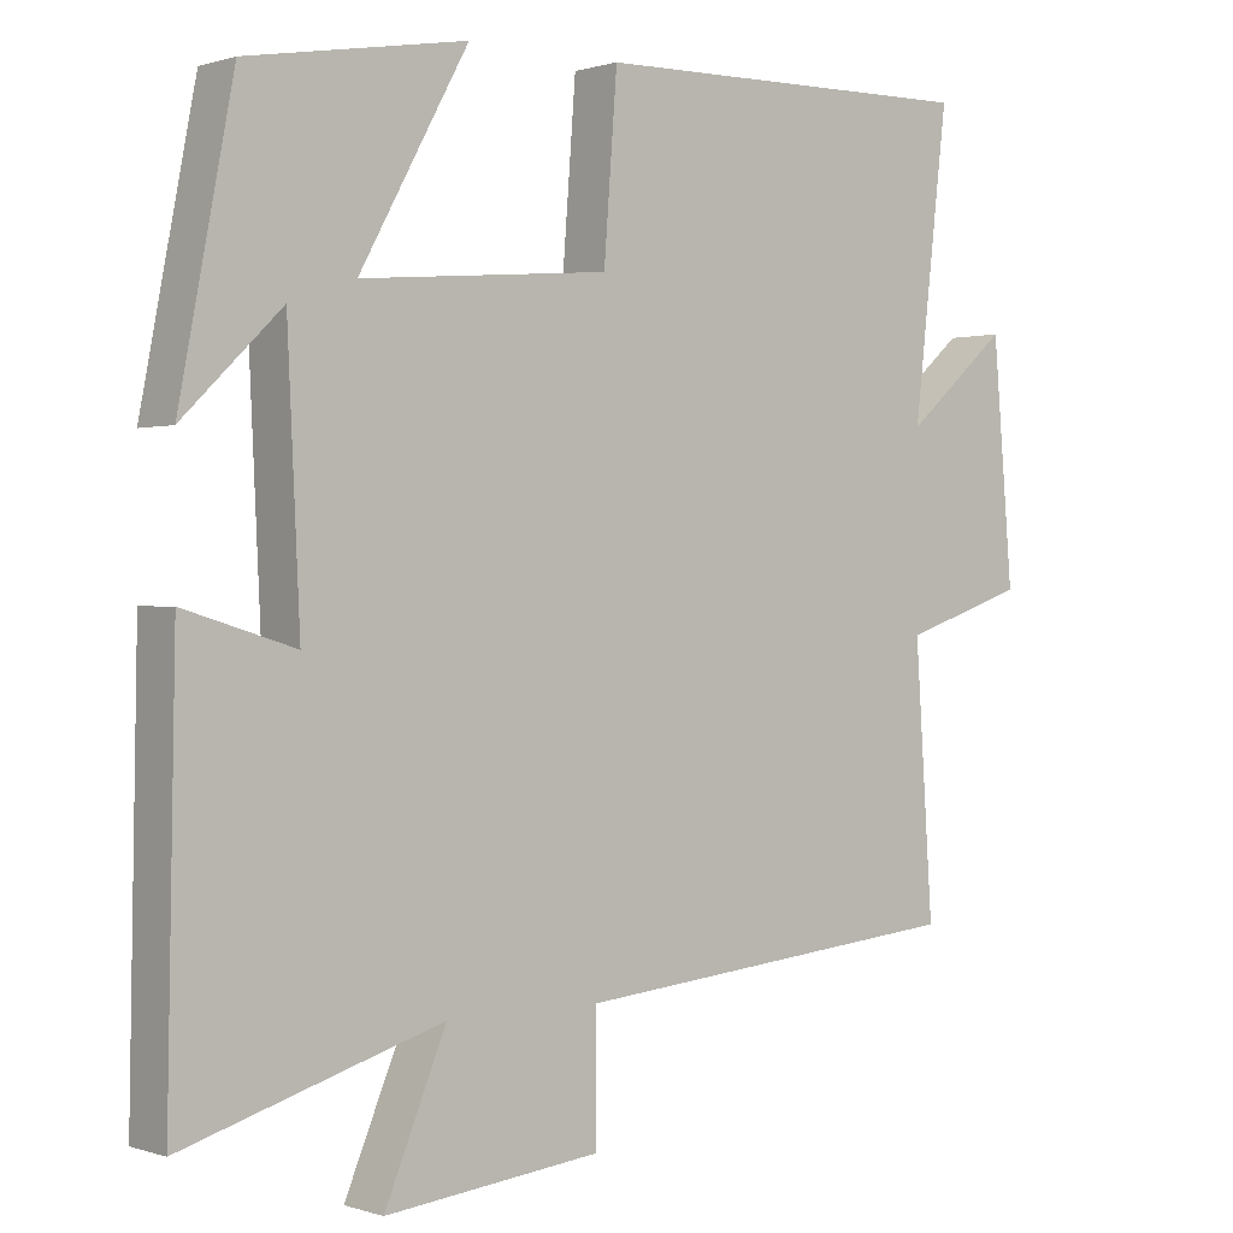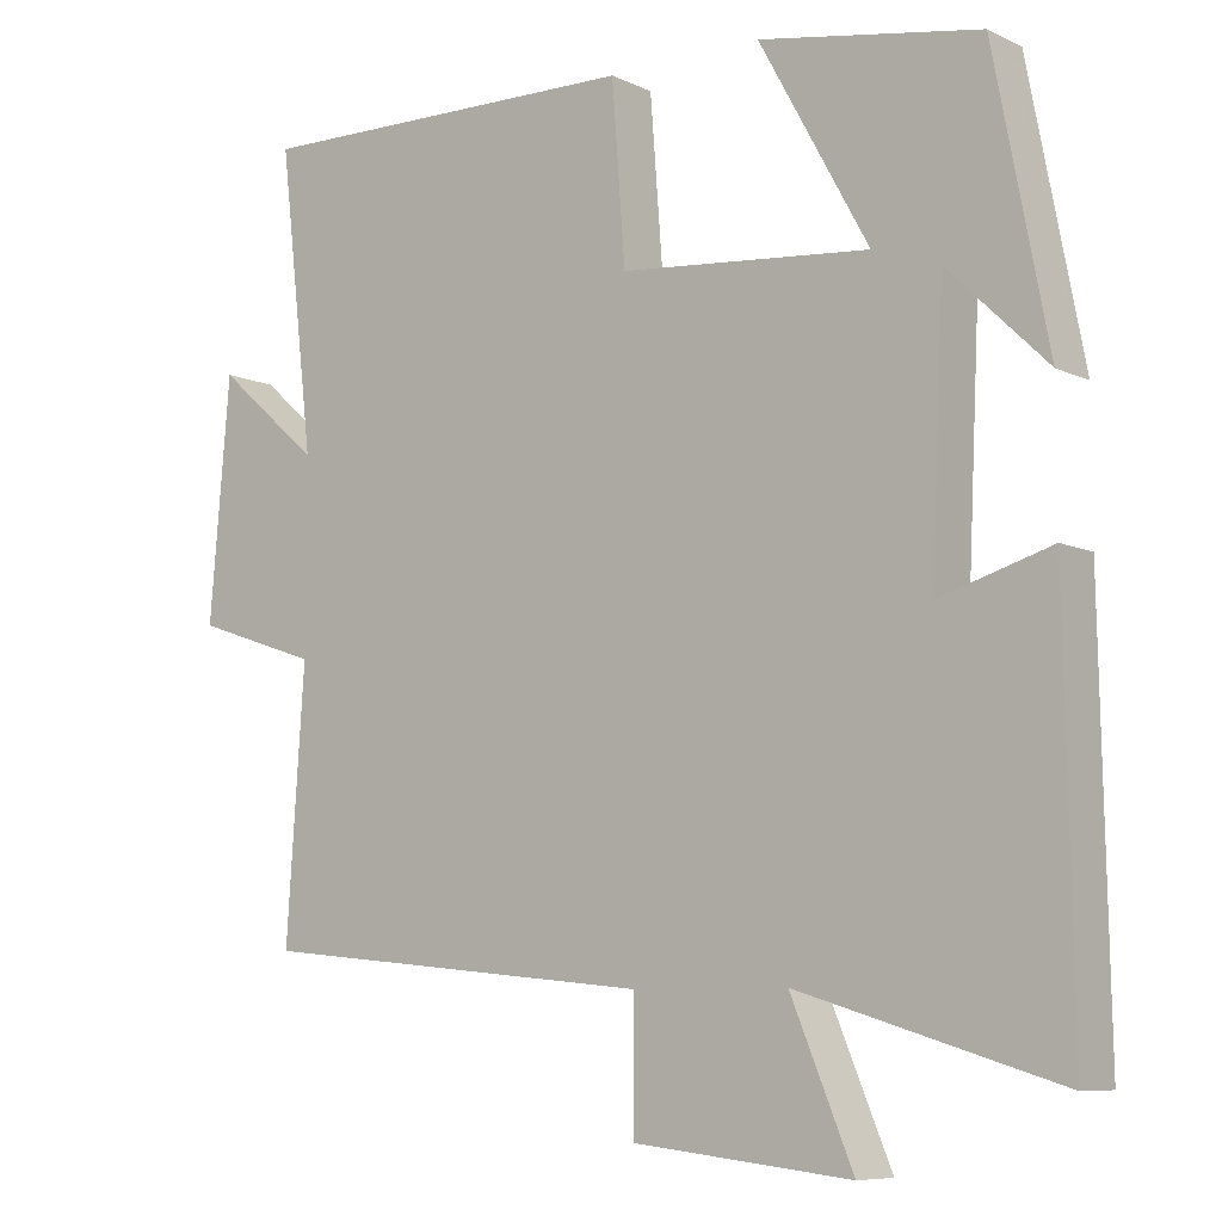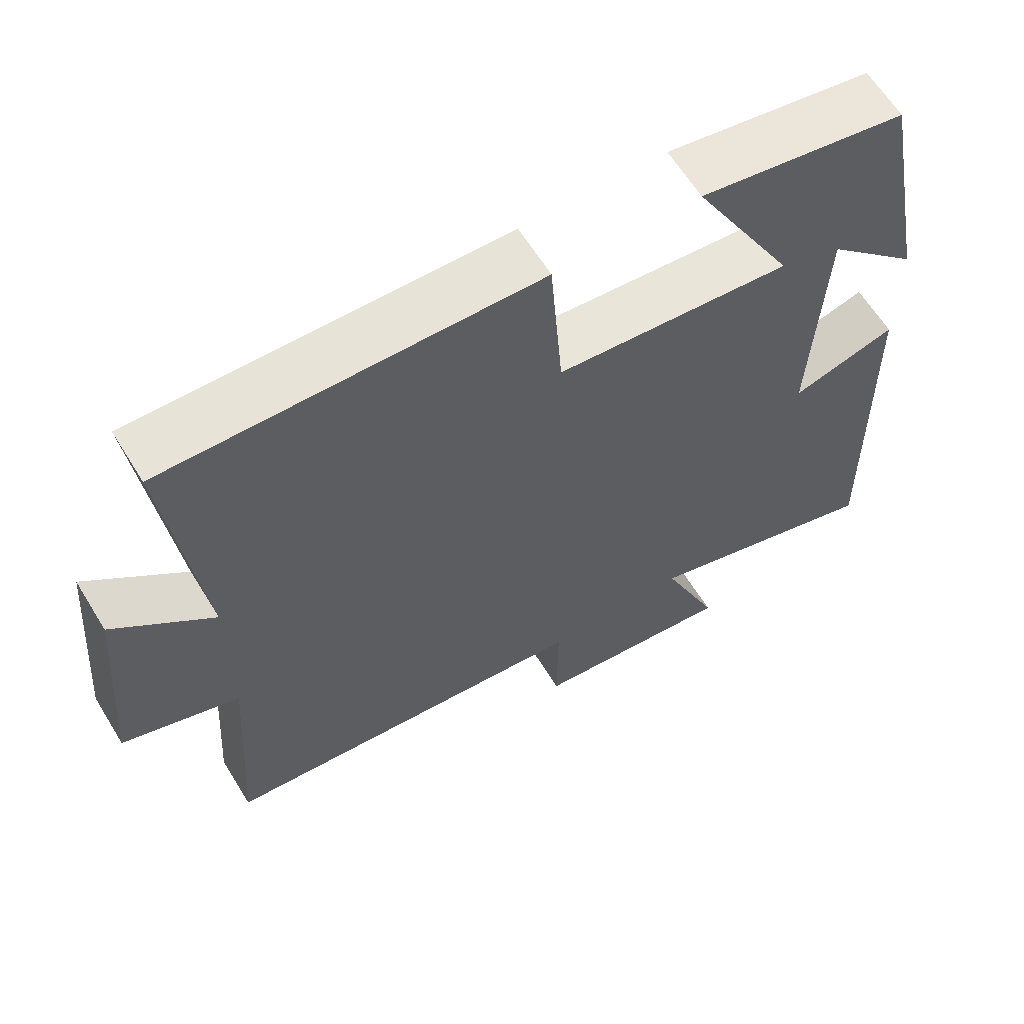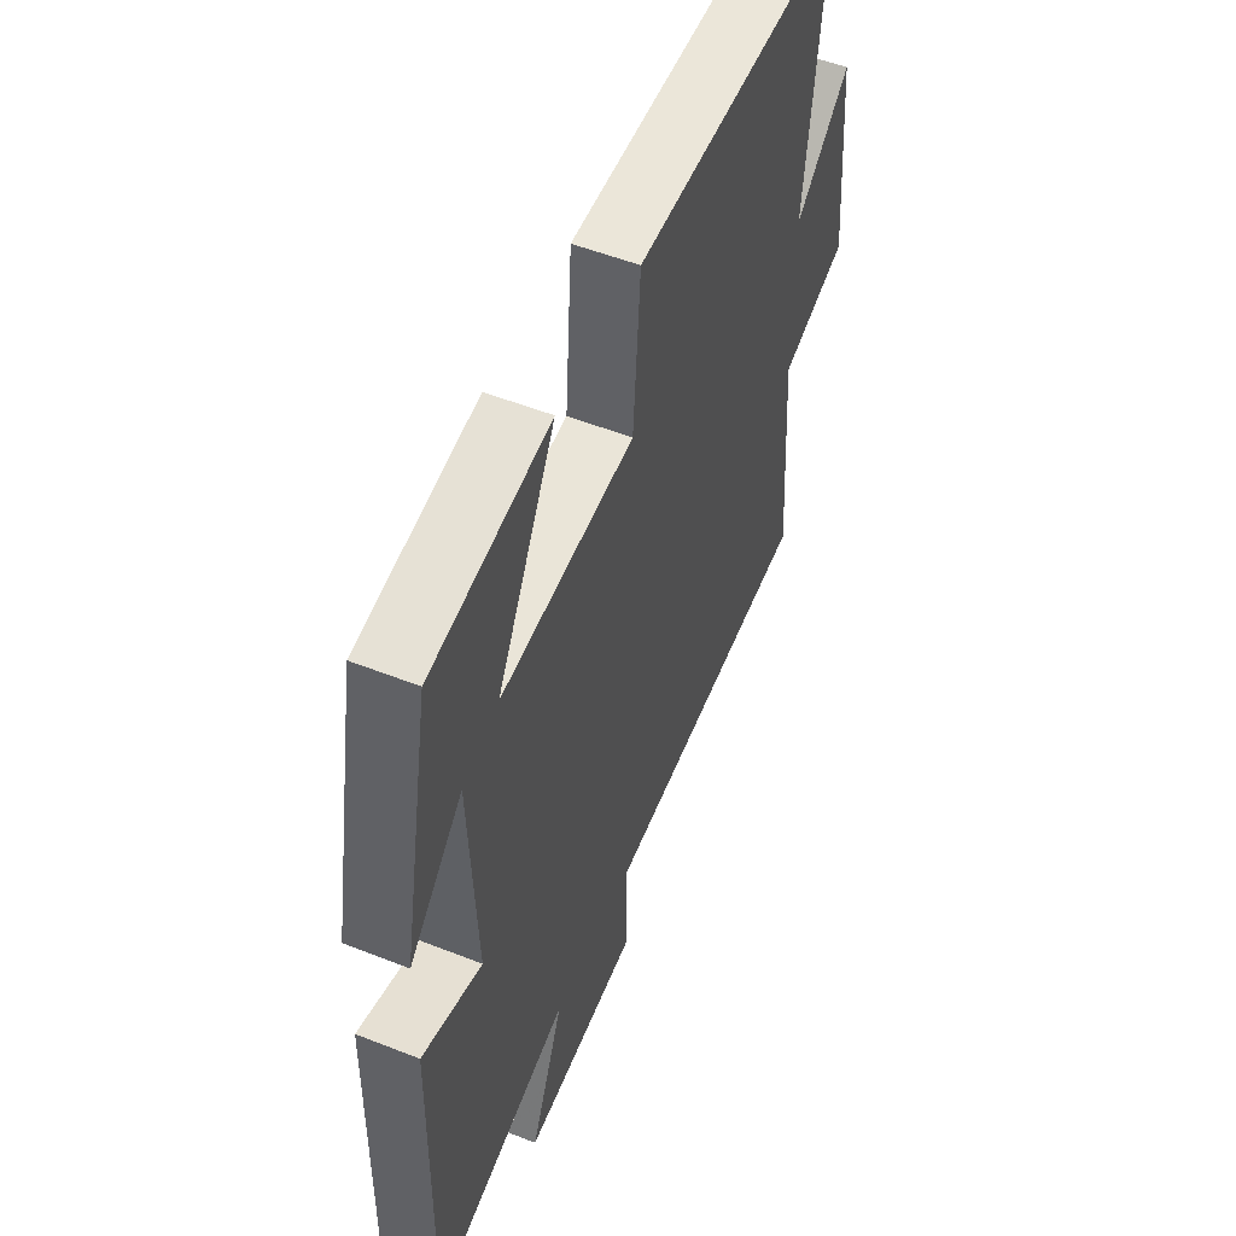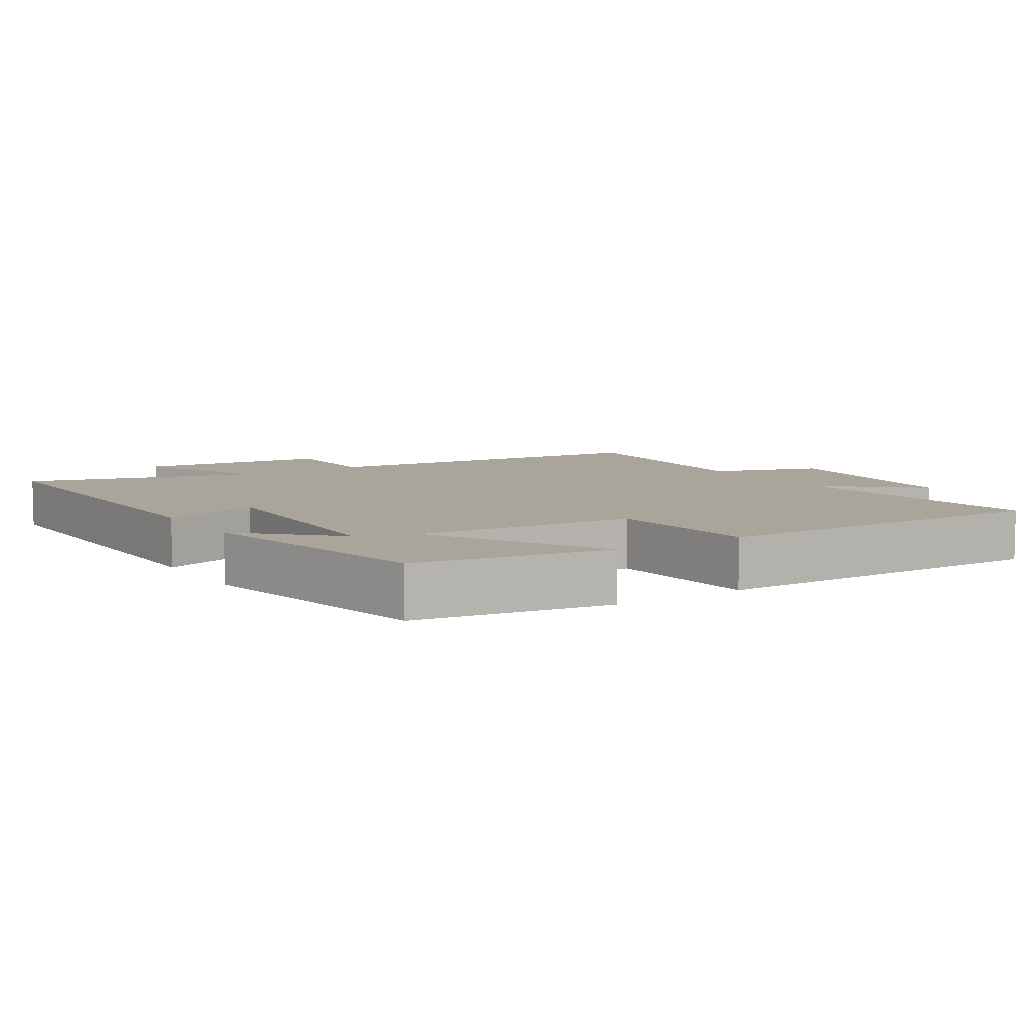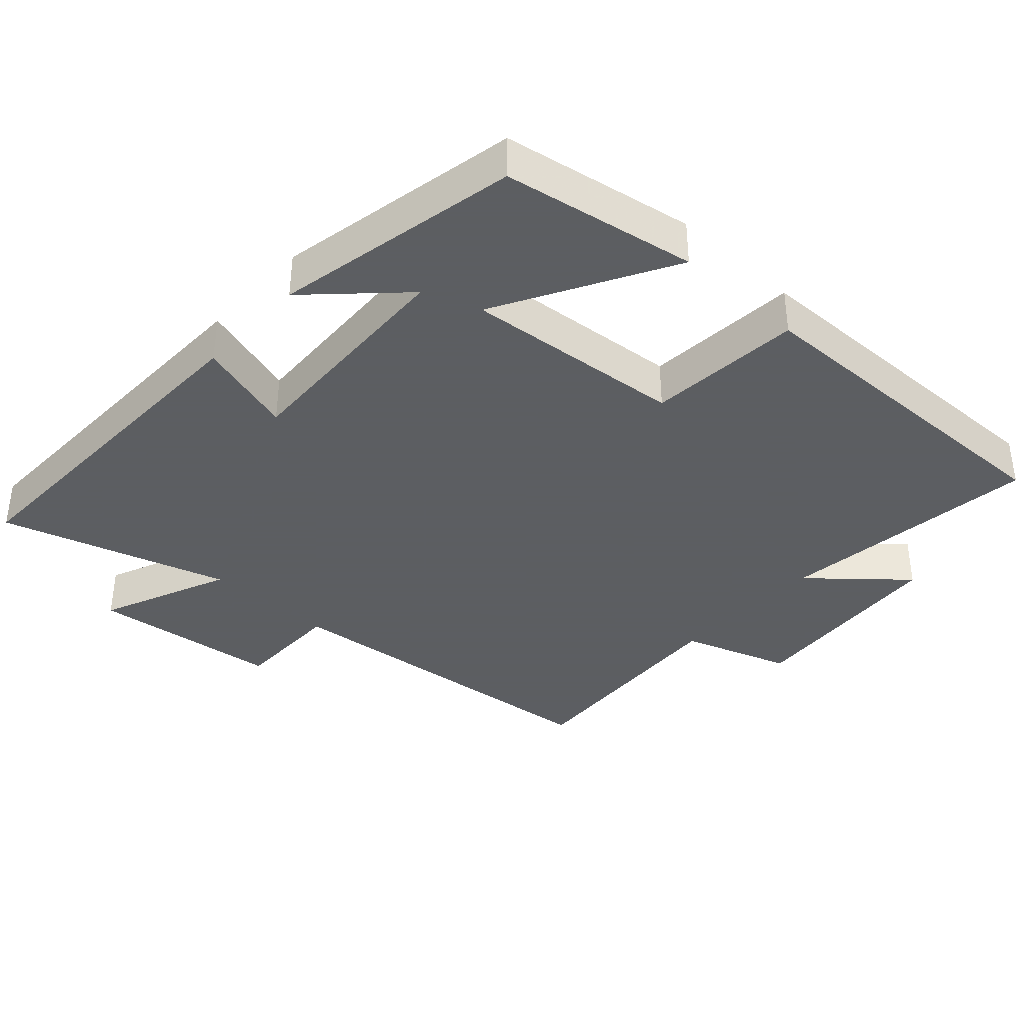
<metadata>
{"format":"obj","ext":"obj","renderer":"f3d","projection":"perspective","resolution":1024,"background":"white","views":[{"elev":0.5,"azim":-39.8,"up":"+Z"},{"elev":-8.0,"azim":-142.1,"up":"+Z"},{"elev":62.6,"azim":148.5,"up":"+Z"},{"elev":53.1,"azim":-67.1,"up":"+Z"},{"elev":7.6,"azim":-32.9,"up":"+Y"},{"elev":-37.4,"azim":-42.5,"up":"+Y"}]}
</metadata>
<code>
v -0.431 0.07 0.452
v -0.151 0.07 0.5
v -0.29 0.07 0.248
v 0.028 0.07 0.276
v 0.045 0.07 0.5
v 0.544 0.07 0.509
v 0.5 0.07 0.128
v 0.632 0.07 0.243
v 0.658 0.07 -0.061
v 0.5 0.07 -0.114
v 0.523 0.07 -0.452
v 0.016 0.07 -0.5
v 0.017 0.07 -0.659
v -0.259 0.07 -0.689
v -0.18 0.07 -0.5
v -0.51 0.07 -0.599
v -0.5 0.07 -0.077
v -0.358 0.07 -0.12
v -0.374 0.07 0.218
v -0.5 0.07 0.095
v -0.431 0 0.452
v -0.151 0 0.5
v -0.29 0 0.248
v 0.028 0 0.276
v 0.045 0 0.5
v 0.544 0 0.509
v 0.5 0 0.128
v 0.632 0 0.243
v 0.658 0 -0.061
v 0.5 0 -0.114
v 0.523 0 -0.452
v 0.016 0 -0.5
v 0.017 0 -0.659
v -0.259 0 -0.689
v -0.18 0 -0.5
v -0.51 0 -0.599
v -0.5 0 -0.077
v -0.358 0 -0.12
v -0.374 0 0.218
v -0.5 0 0.095
f 19 20 1 2
f 15 16 17 18
f 15 18 19
f 12 13 14 15
f 10 11 12 15
f 10 15 19
f 7 8 9 10
f 7 10 19
f 4 5 6 7
f 3 4 7 19
f 2 3 19
f 22 21 40 39
f 38 37 36 35
f 39 38 35
f 35 34 33 32
f 35 32 31 30
f 39 35 30
f 30 29 28 27
f 39 30 27
f 27 26 25 24
f 39 27 24 23
f 39 23 22
f 1 21 22 2
f 2 22 23 3
f 3 23 24 4
f 4 24 25 5
f 5 25 26 6
f 6 26 27 7
f 7 27 28 8
f 8 28 29 9
f 9 29 30 10
f 10 30 31 11
f 11 31 32 12
f 12 32 33 13
f 13 33 34 14
f 14 34 35 15
f 15 35 36 16
f 16 36 37 17
f 17 37 38 18
f 18 38 39 19
f 19 39 40 20
f 20 40 21 1

</code>
